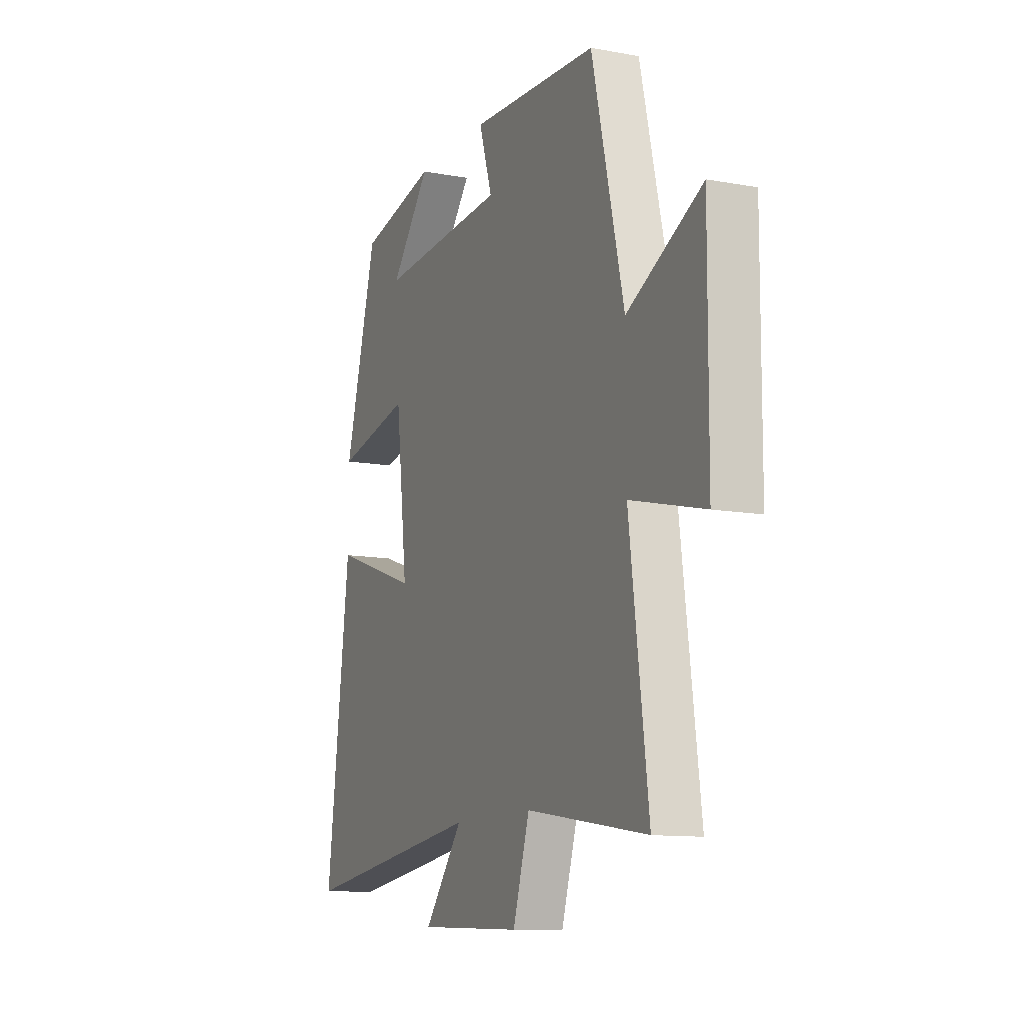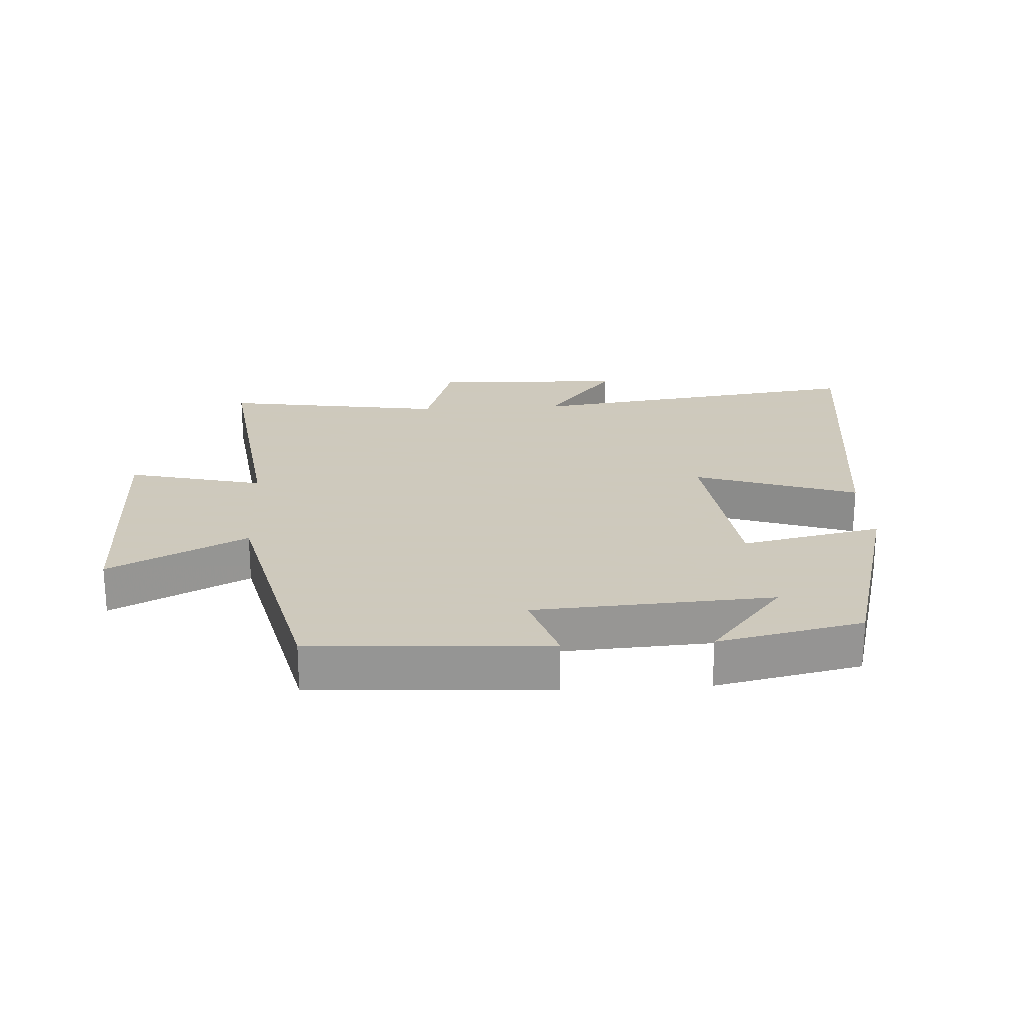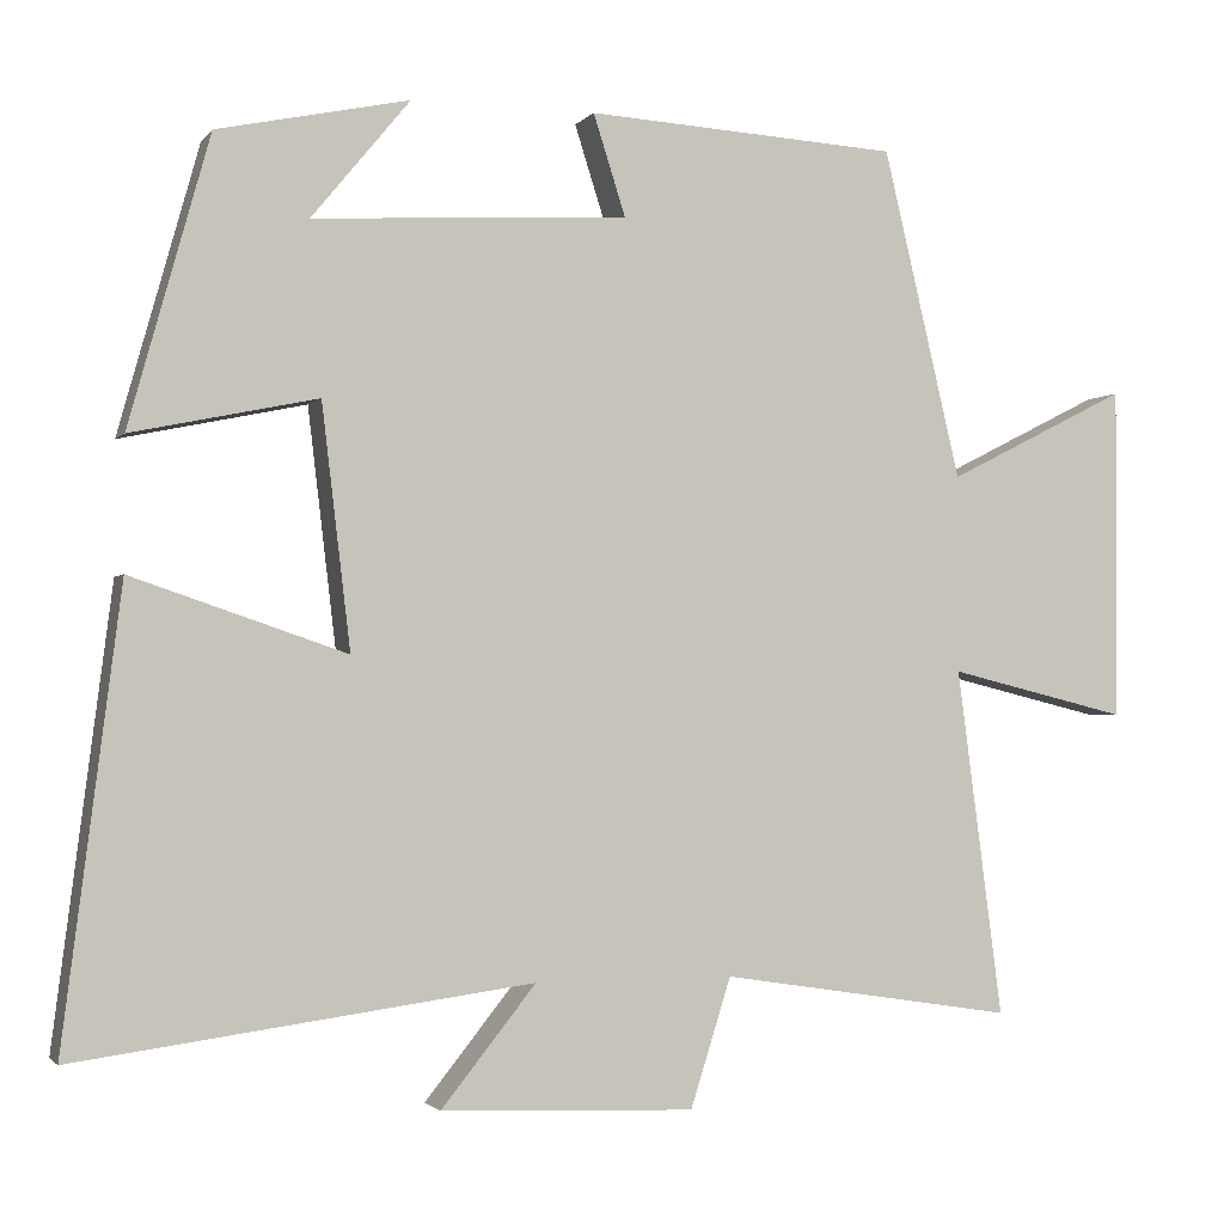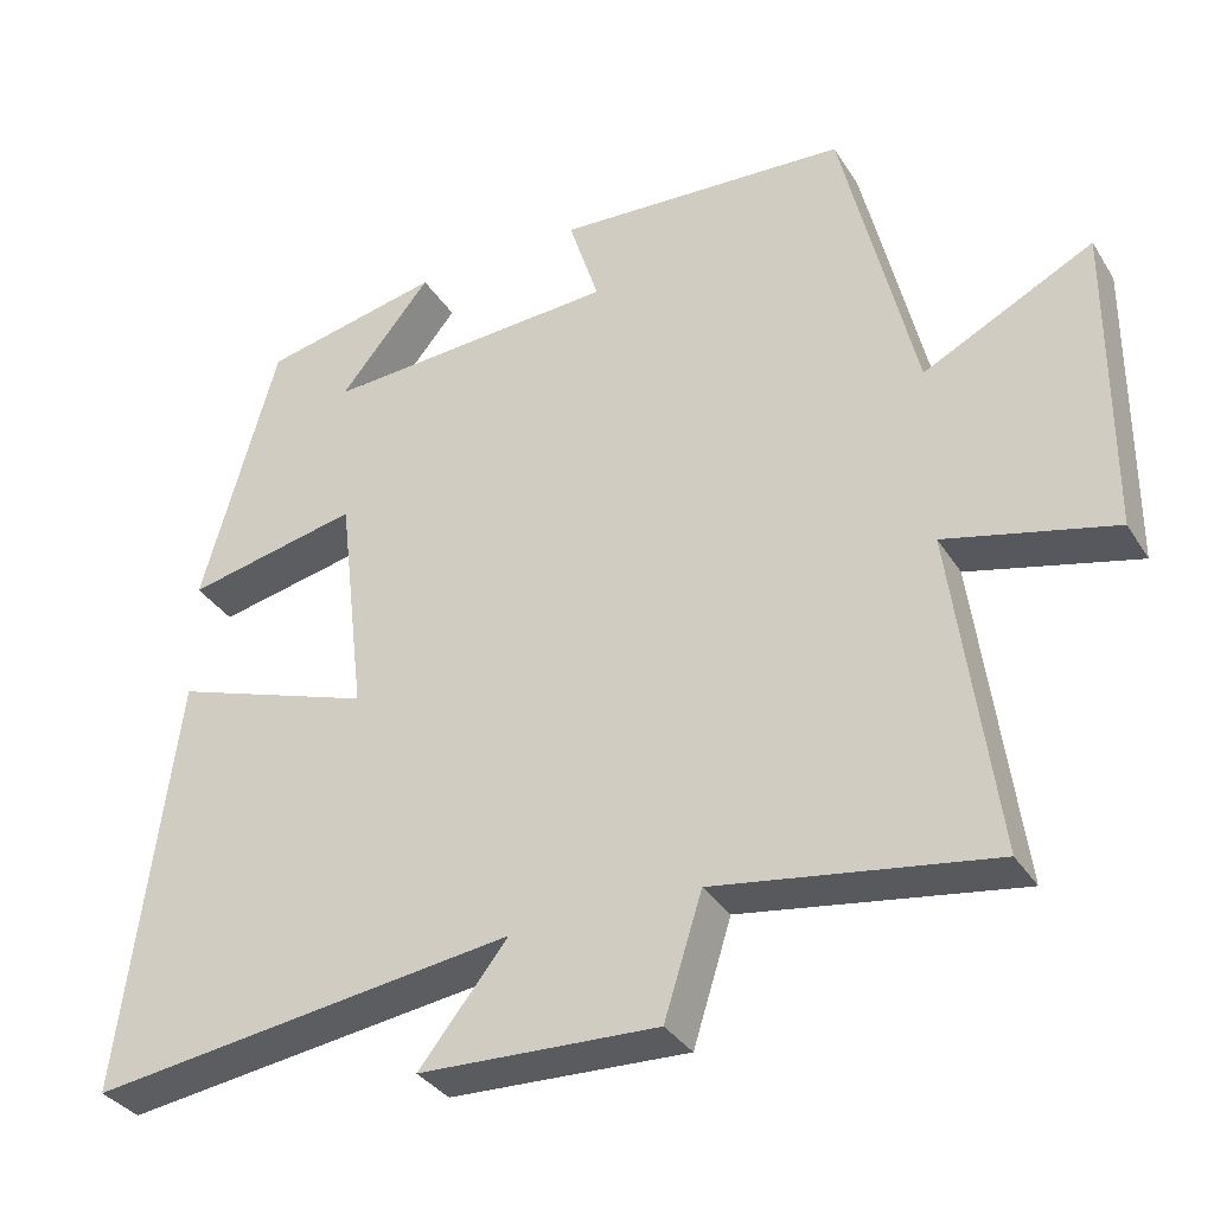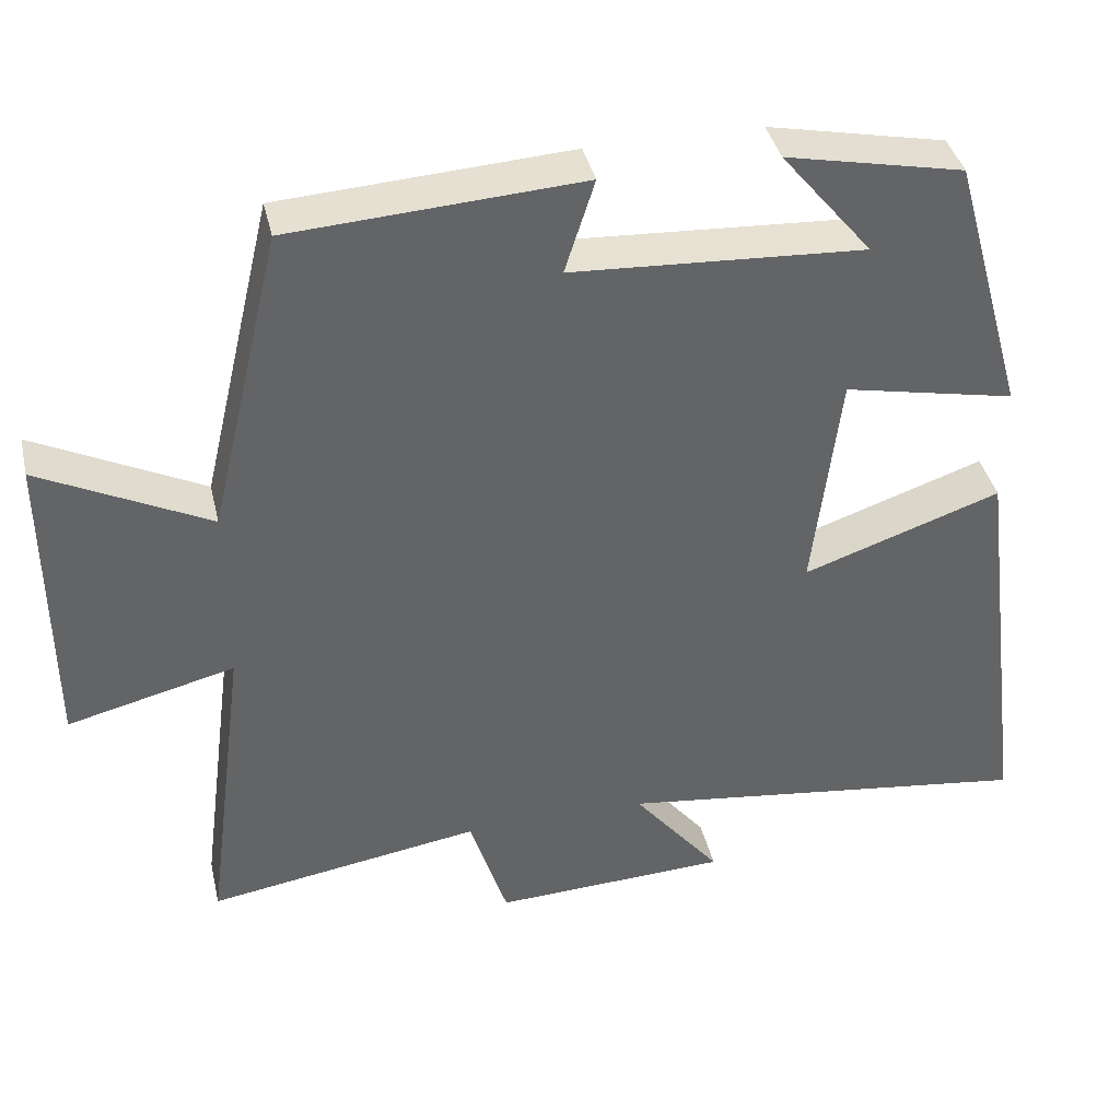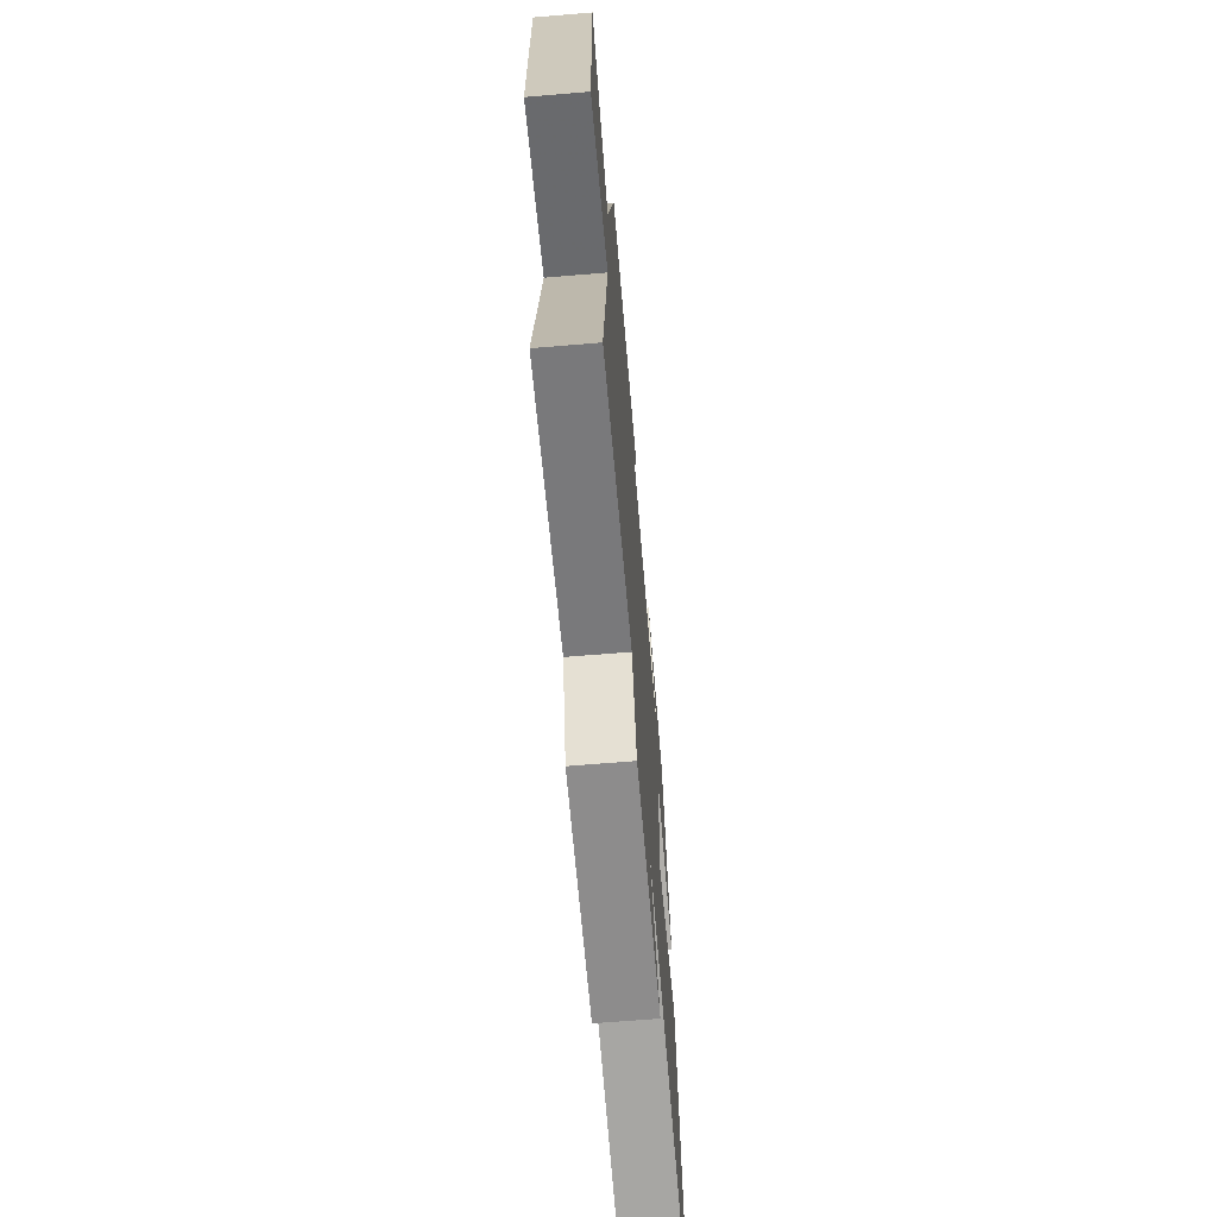
<metadata>
{"format":"obj","ext":"obj","renderer":"f3d","projection":"perspective","resolution":1024,"background":"white","views":[{"elev":-11.6,"azim":-113.8,"up":"+Z"},{"elev":22.6,"azim":-3.4,"up":"+Y"},{"elev":-1.9,"azim":161.4,"up":"+Z"},{"elev":-34.3,"azim":-152.1,"up":"+Z"},{"elev":39.4,"azim":-13.0,"up":"+Z"},{"elev":-66.6,"azim":-85.2,"up":"+Z"}]}
</metadata>
<code>
v -0.554 0.07 -0.554
v -0.5 0.07 -0.144
v -0.712 0.07 -0.196
v -0.714 0.07 0.198
v -0.5 0.07 0.09
v -0.408 0.07 0.478
v -0.039 0.07 0.5
v -0.077 0.07 0.381
v 0.295 0.07 0.359
v 0.179 0.07 0.5
v 0.405 0.07 0.452
v 0.5 0.07 0.112
v 0.281 0.07 0.158
v 0.247 0.07 -0.128
v 0.5 0.07 -0.042
v 0.568 0.07 -0.572
v 0.03 0.07 -0.5
v 0.142 0.07 -0.64
v -0.158 0.07 -0.652
v -0.206 0.07 -0.5
v -0.554 0 -0.554
v -0.5 0 -0.144
v -0.712 0 -0.196
v -0.714 0 0.198
v -0.5 0 0.09
v -0.408 0 0.478
v -0.039 0 0.5
v -0.077 0 0.381
v 0.295 0 0.359
v 0.179 0 0.5
v 0.405 0 0.452
v 0.5 0 0.112
v 0.281 0 0.158
v 0.247 0 -0.128
v 0.5 0 -0.042
v 0.568 0 -0.572
v 0.03 0 -0.5
v 0.142 0 -0.64
v -0.158 0 -0.652
v -0.206 0 -0.5
f 17 18 19 20
f 14 15 16 17
f 13 14 17 20
f 11 12 13
f 9 10 11
f 13 20 1
f 11 13 1
f 9 11 1
f 5 6 7 8
f 2 3 4 5
f 2 5 8 9
f 1 2 9
f 40 39 38 37
f 37 36 35 34
f 40 37 34 33
f 33 32 31
f 31 30 29
f 21 40 33
f 21 33 31
f 21 31 29
f 28 27 26 25
f 25 24 23 22
f 29 28 25 22
f 29 22 21
f 1 21 22 2
f 2 22 23 3
f 3 23 24 4
f 4 24 25 5
f 5 25 26 6
f 6 26 27 7
f 7 27 28 8
f 8 28 29 9
f 9 29 30 10
f 10 30 31 11
f 11 31 32 12
f 12 32 33 13
f 13 33 34 14
f 14 34 35 15
f 15 35 36 16
f 16 36 37 17
f 17 37 38 18
f 18 38 39 19
f 19 39 40 20
f 20 40 21 1

</code>
